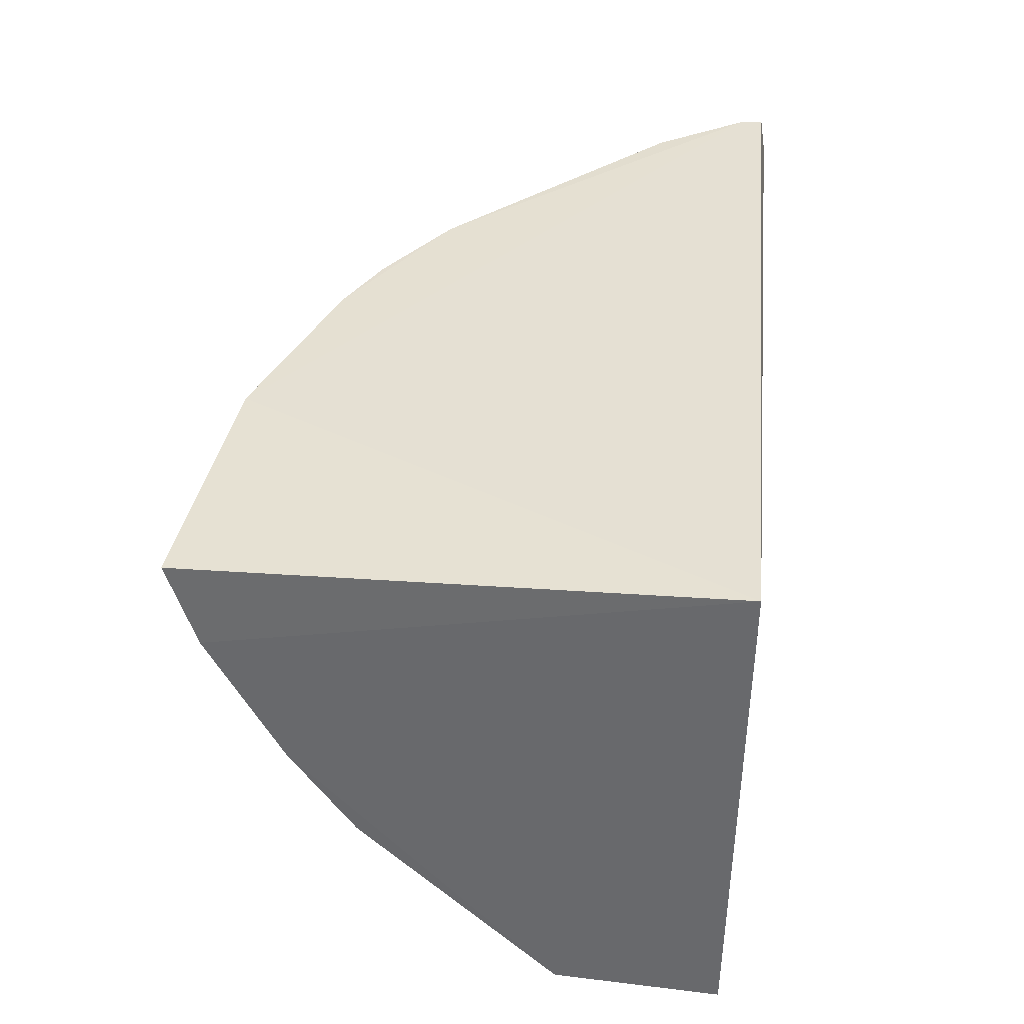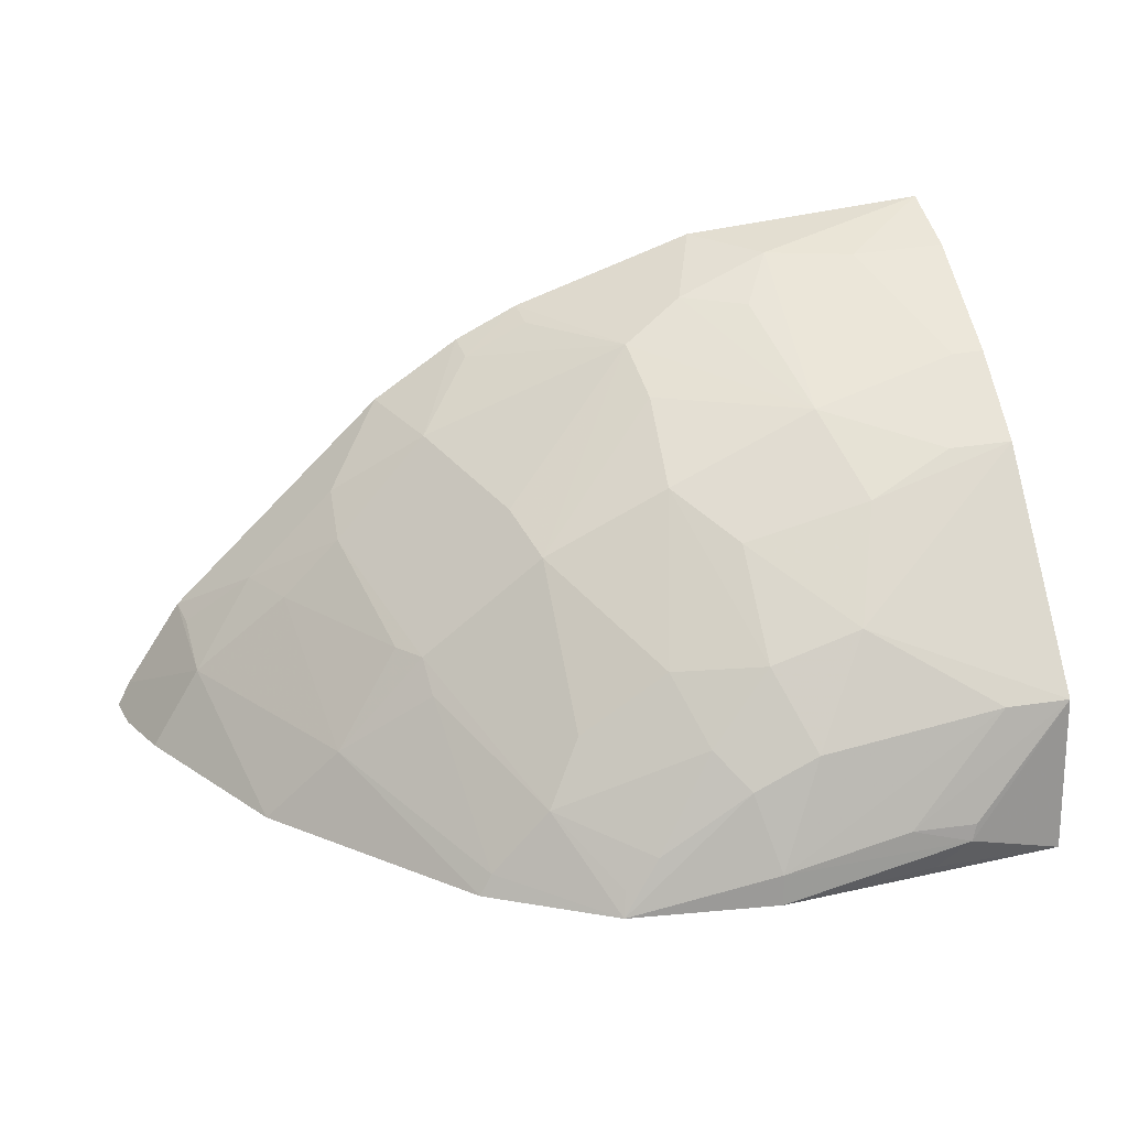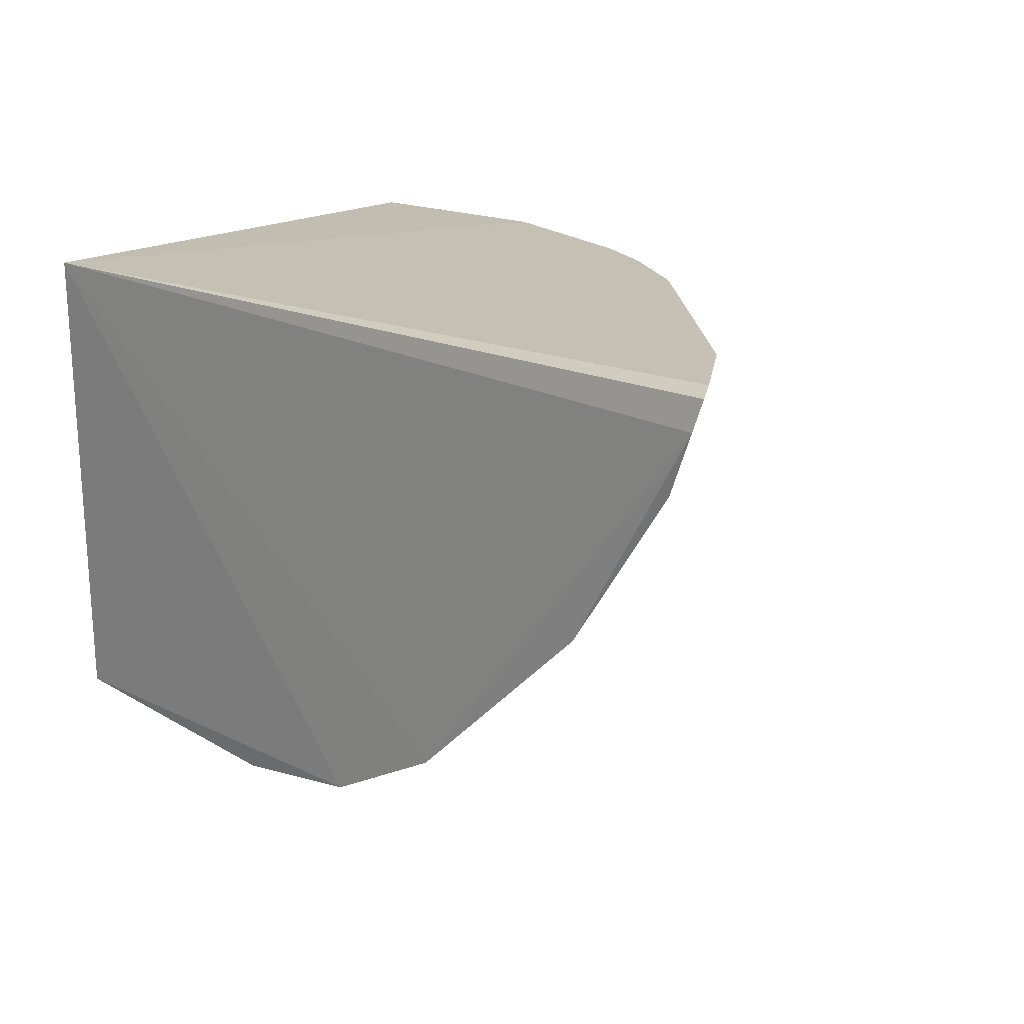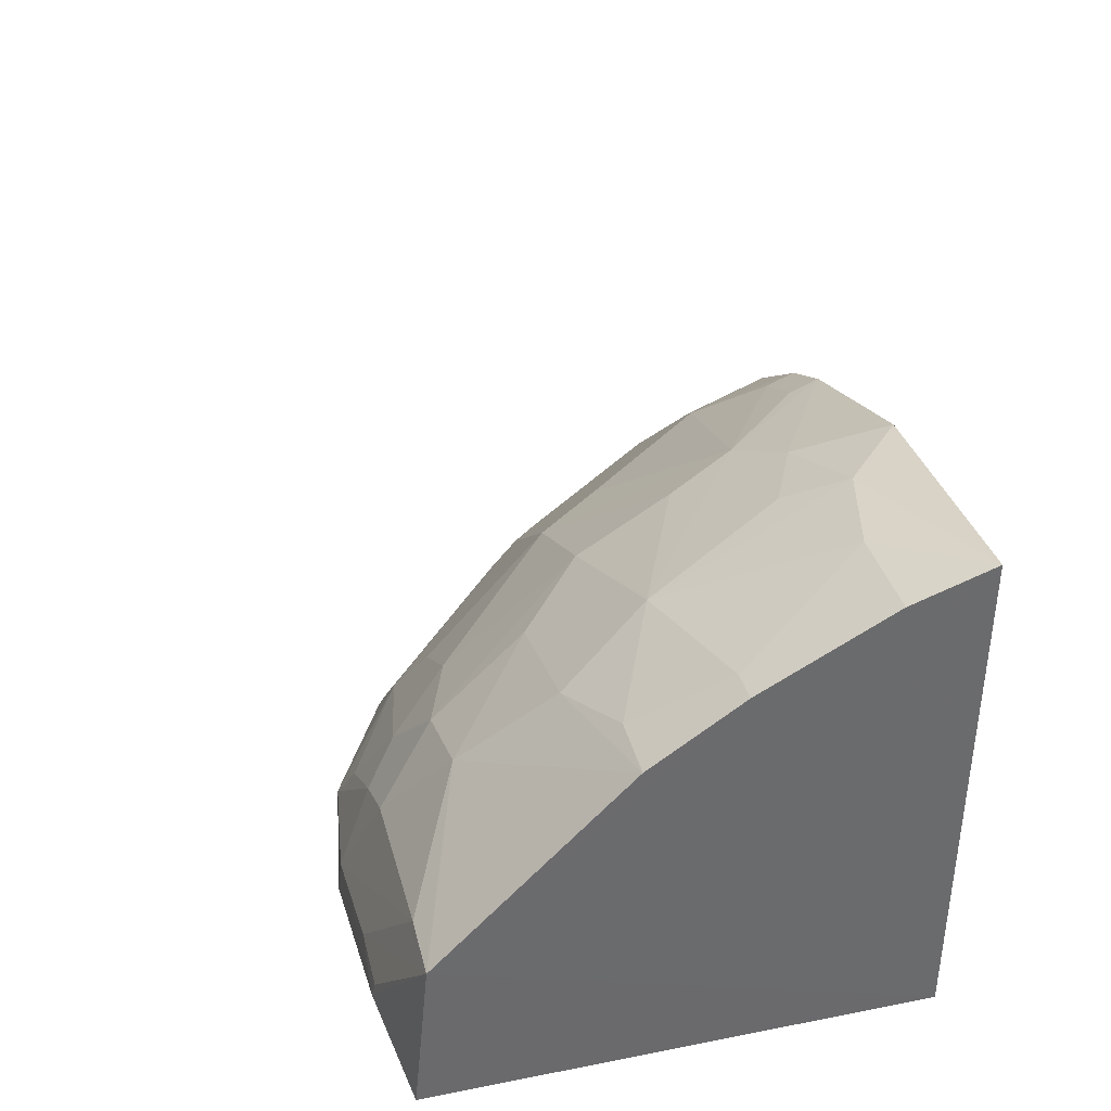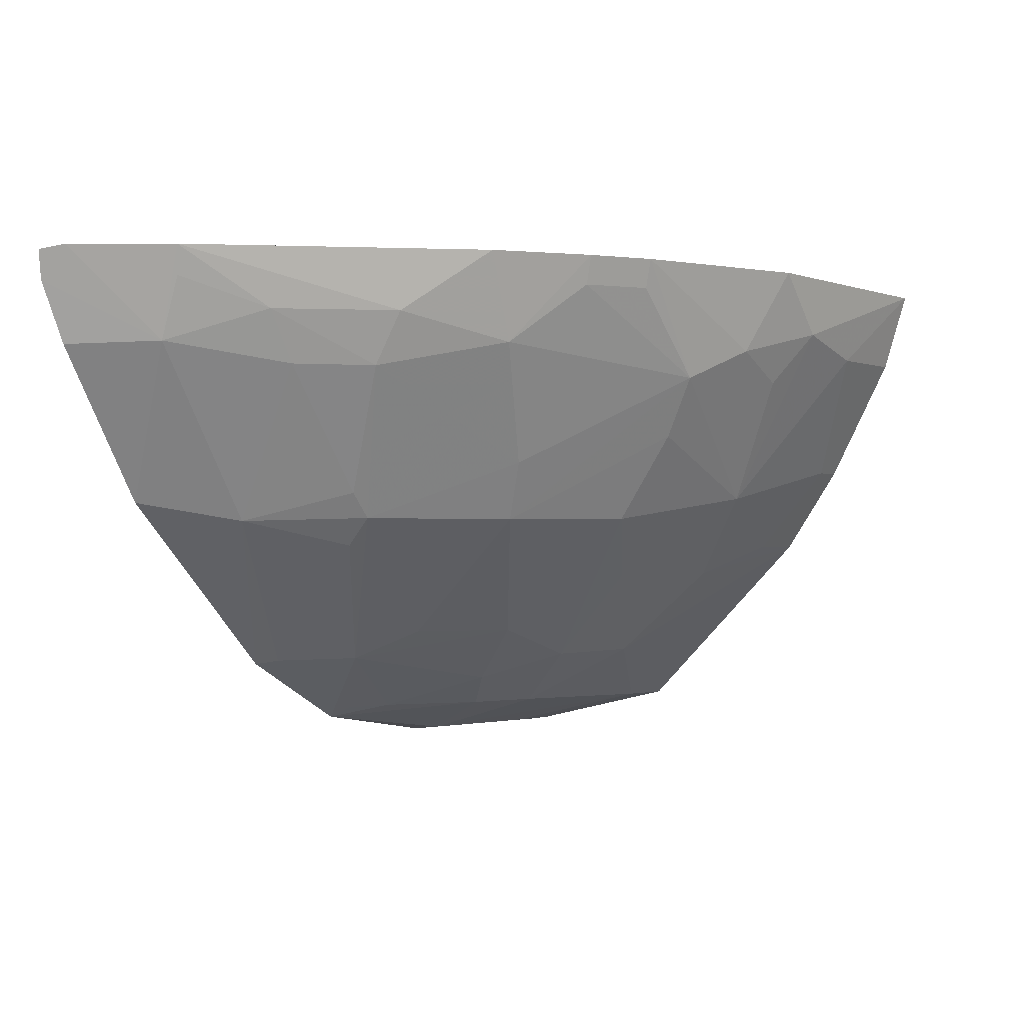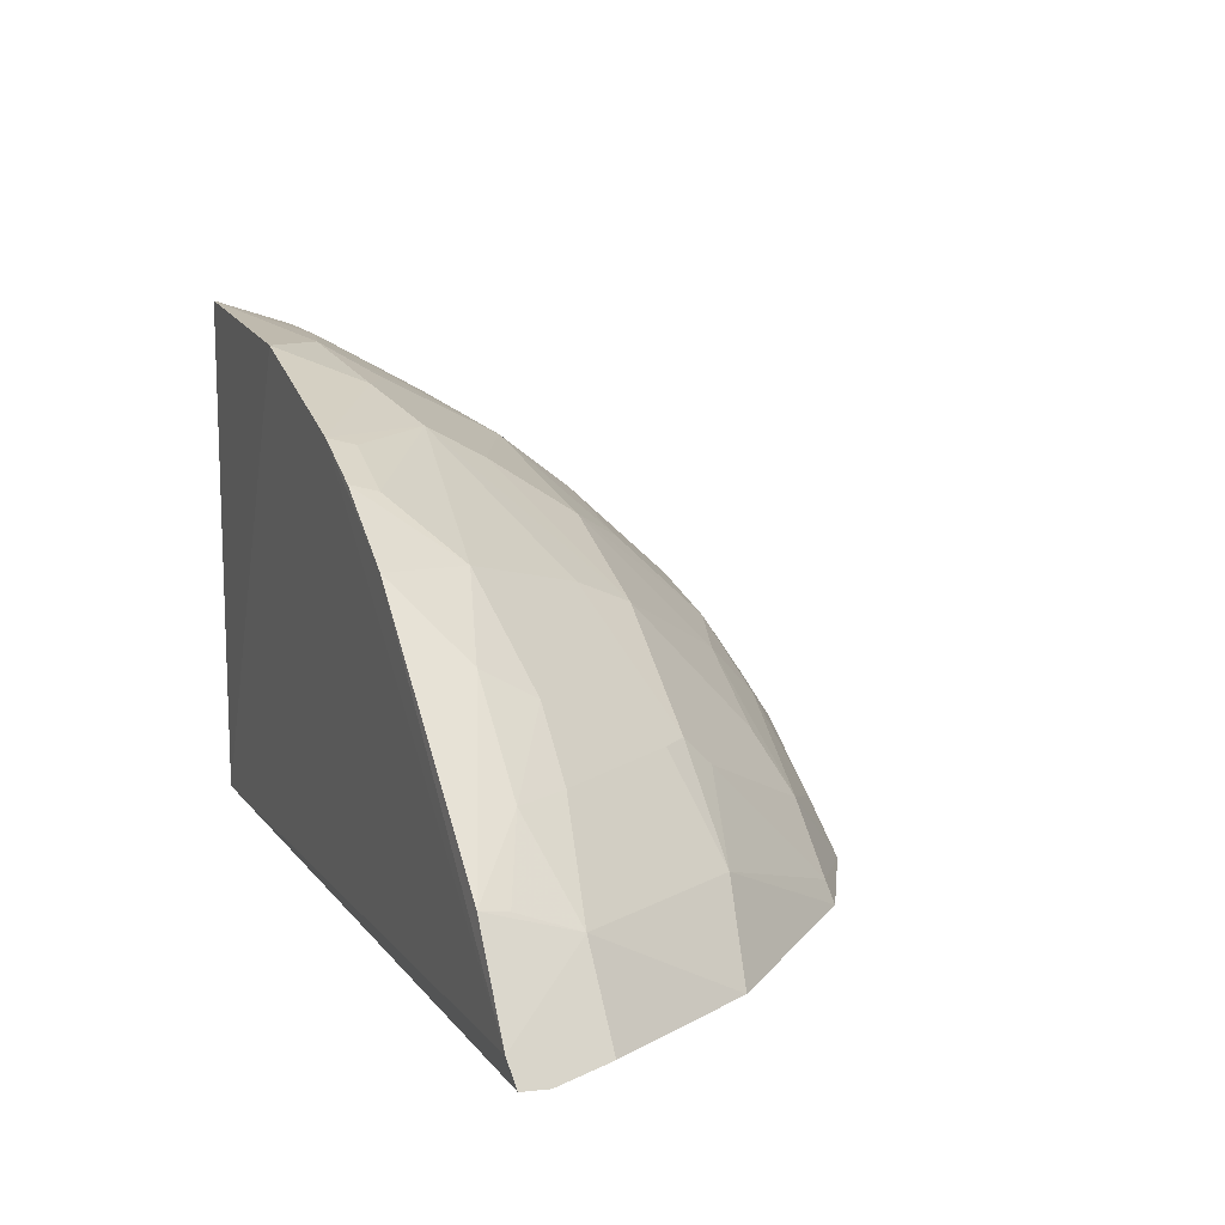
<metadata>
{"format":"obj","ext":"obj","renderer":"f3d","projection":"perspective","resolution":1024,"background":"white","views":[{"elev":36.8,"azim":-85.2,"up":"+Z"},{"elev":27.9,"azim":167.2,"up":"+Y"},{"elev":18.2,"azim":42.0,"up":"+Z"},{"elev":36.8,"azim":-104.8,"up":"+Y"},{"elev":-0.0,"azim":124.9,"up":"+Z"},{"elev":10.9,"azim":67.5,"up":"+Y"}]}
</metadata>
<code>
v 0.4236 0.2275 -0.2215
v 0.4199 0.2252 -0.2354
v 0.2418 0.4133 -0.2189
v 0.007365 0.4711 -0.2234
v 0.007576 0.2327 -0.2246
v 0.1424 0.2456 -0.4646
v 0.3538 0.3077 -0.2477
v 0.4173 0.2387 -0.2193
v 0.1246 0.4589 -0.2194
v 0.007414 0.2357 -0.458
v 0.2259 0.3544 -0.3465
v 0.389 0.2819 -0.2194
v 0.2115 0.4284 -0.2189
v 0.006628 0.4271 -0.3212
v 0.2128 0.2261 -0.4543
v 0.2662 0.382 -0.261
v 0.2836 0.3848 -0.2188
v 0.3837 0.2669 -0.2629
v 0.1694 0.4263 -0.2748
v 0.006932 0.3109 -0.451
v 0.00678 0.4588 -0.2613
v 0.1425 0.2307 -0.4665
v 0.2722 0.2251 -0.4222
v 0.1385 0.3274 -0.4202
v 0.311 0.3509 -0.2477
v 0.3859 0.279 -0.2333
v 0.1394 0.4422 -0.2601
v 0.2357 0.3666 -0.3182
v 0.2399 0.4094 -0.2328
v 0.09392 0.4574 -0.2493
v 0.05465 0.2521 -0.4667
v 0.36 0.2256 -0.3383
v 0.1528 0.2802 -0.448
v 0.239 0.2646 -0.4193
v 0.07903 0.3825 -0.3768
v 0.3117 0.3366 -0.273
v 0.2096 0.4246 -0.2327
v 0.05215 0.4571 -0.2604
v 0.08291 0.2601 -0.4647
v 0.07031 0.2385 -0.4642
v 0.408 0.2272 -0.2643
v 0.1224 0.2952 -0.4477
v 0.1809 0.3215 -0.4054
v 0.2663 0.235 -0.4203
v 0.1953 0.2517 -0.4478
v 0.2833 0.3086 -0.3457
v 0.09532 0.3409 -0.4194
v 0.006716 0.3986 -0.3631
v 0.1666 0.3837 -0.3463
v 0.09386 0.4116 -0.3358
v 0.3394 0.3082 -0.2727
v 0.05262 0.2602 -0.4654
v 0.0372 0.3103 -0.4502
v 0.2226 0.2934 -0.4052
v 0.1679 0.2952 -0.4326
v 0.3249 0.2634 -0.3472
v 0.211 0.2372 -0.4488
v 0.281 0.2952 -0.3595
v 0.1649 0.4108 -0.304
v 0.1397 0.3673 -0.3767
v 0.109 0.4416 -0.2749
v 0.02175 0.4264 -0.3209
v 0.03709 0.3978 -0.3623
v 0.294 0.3083 -0.3334
f 5 2 1
f 8 5 1
f 9 4 5
f 9 5 8
f 13 9 8
f 15 5 10
f 17 8 12
f 17 13 8
f 17 3 13
f 17 16 3
f 18 12 8
f 18 8 1
f 18 1 2
f 20 10 5
f 20 5 14
f 21 14 5
f 21 5 4
f 22 15 10
f 22 6 15
f 23 2 5
f 23 5 15
f 25 17 12
f 25 12 7
f 25 16 17
f 26 18 7
f 26 7 12
f 26 12 18
f 27 9 13
f 27 13 19
f 28 19 16
f 28 11 19
f 29 13 3
f 29 3 16
f 29 16 19
f 30 4 9
f 30 9 27
f 31 6 22
f 31 10 20
f 32 2 23
f 33 15 6
f 36 25 7
f 36 16 25
f 36 28 16
f 37 29 19
f 37 19 13
f 37 13 29
f 38 21 4
f 38 4 30
f 38 14 21
f 39 6 31
f 40 31 22
f 40 22 10
f 40 10 31
f 41 32 18
f 41 18 2
f 41 2 32
f 42 33 6
f 44 23 15
f 44 15 34
f 45 15 33
f 46 11 28
f 46 28 36
f 47 24 42
f 48 20 14
f 48 47 20
f 48 35 47
f 49 43 24
f 49 11 43
f 50 27 19
f 50 38 30
f 51 36 7
f 51 7 18
f 52 39 31
f 52 31 20
f 52 20 39
f 53 39 20
f 53 47 42
f 53 20 47
f 53 42 6
f 53 6 39
f 54 43 11
f 54 34 43
f 54 46 34
f 54 11 46
f 55 43 34
f 55 24 43
f 55 42 24
f 55 33 42
f 55 45 33
f 55 34 45
f 56 32 23
f 56 23 44
f 56 18 32
f 56 51 18
f 57 45 34
f 57 34 15
f 57 15 45
f 58 44 34
f 58 34 46
f 58 56 44
f 58 46 56
f 59 19 11
f 59 11 49
f 59 50 19
f 59 49 50
f 60 47 35
f 60 50 49
f 60 35 50
f 60 49 24
f 60 24 47
f 61 50 30
f 61 30 27
f 61 27 50
f 62 14 38
f 62 38 50
f 63 50 35
f 63 35 48
f 63 62 50
f 63 48 14
f 63 14 62
f 64 46 36
f 64 36 51
f 64 56 46
f 64 51 56

</code>
